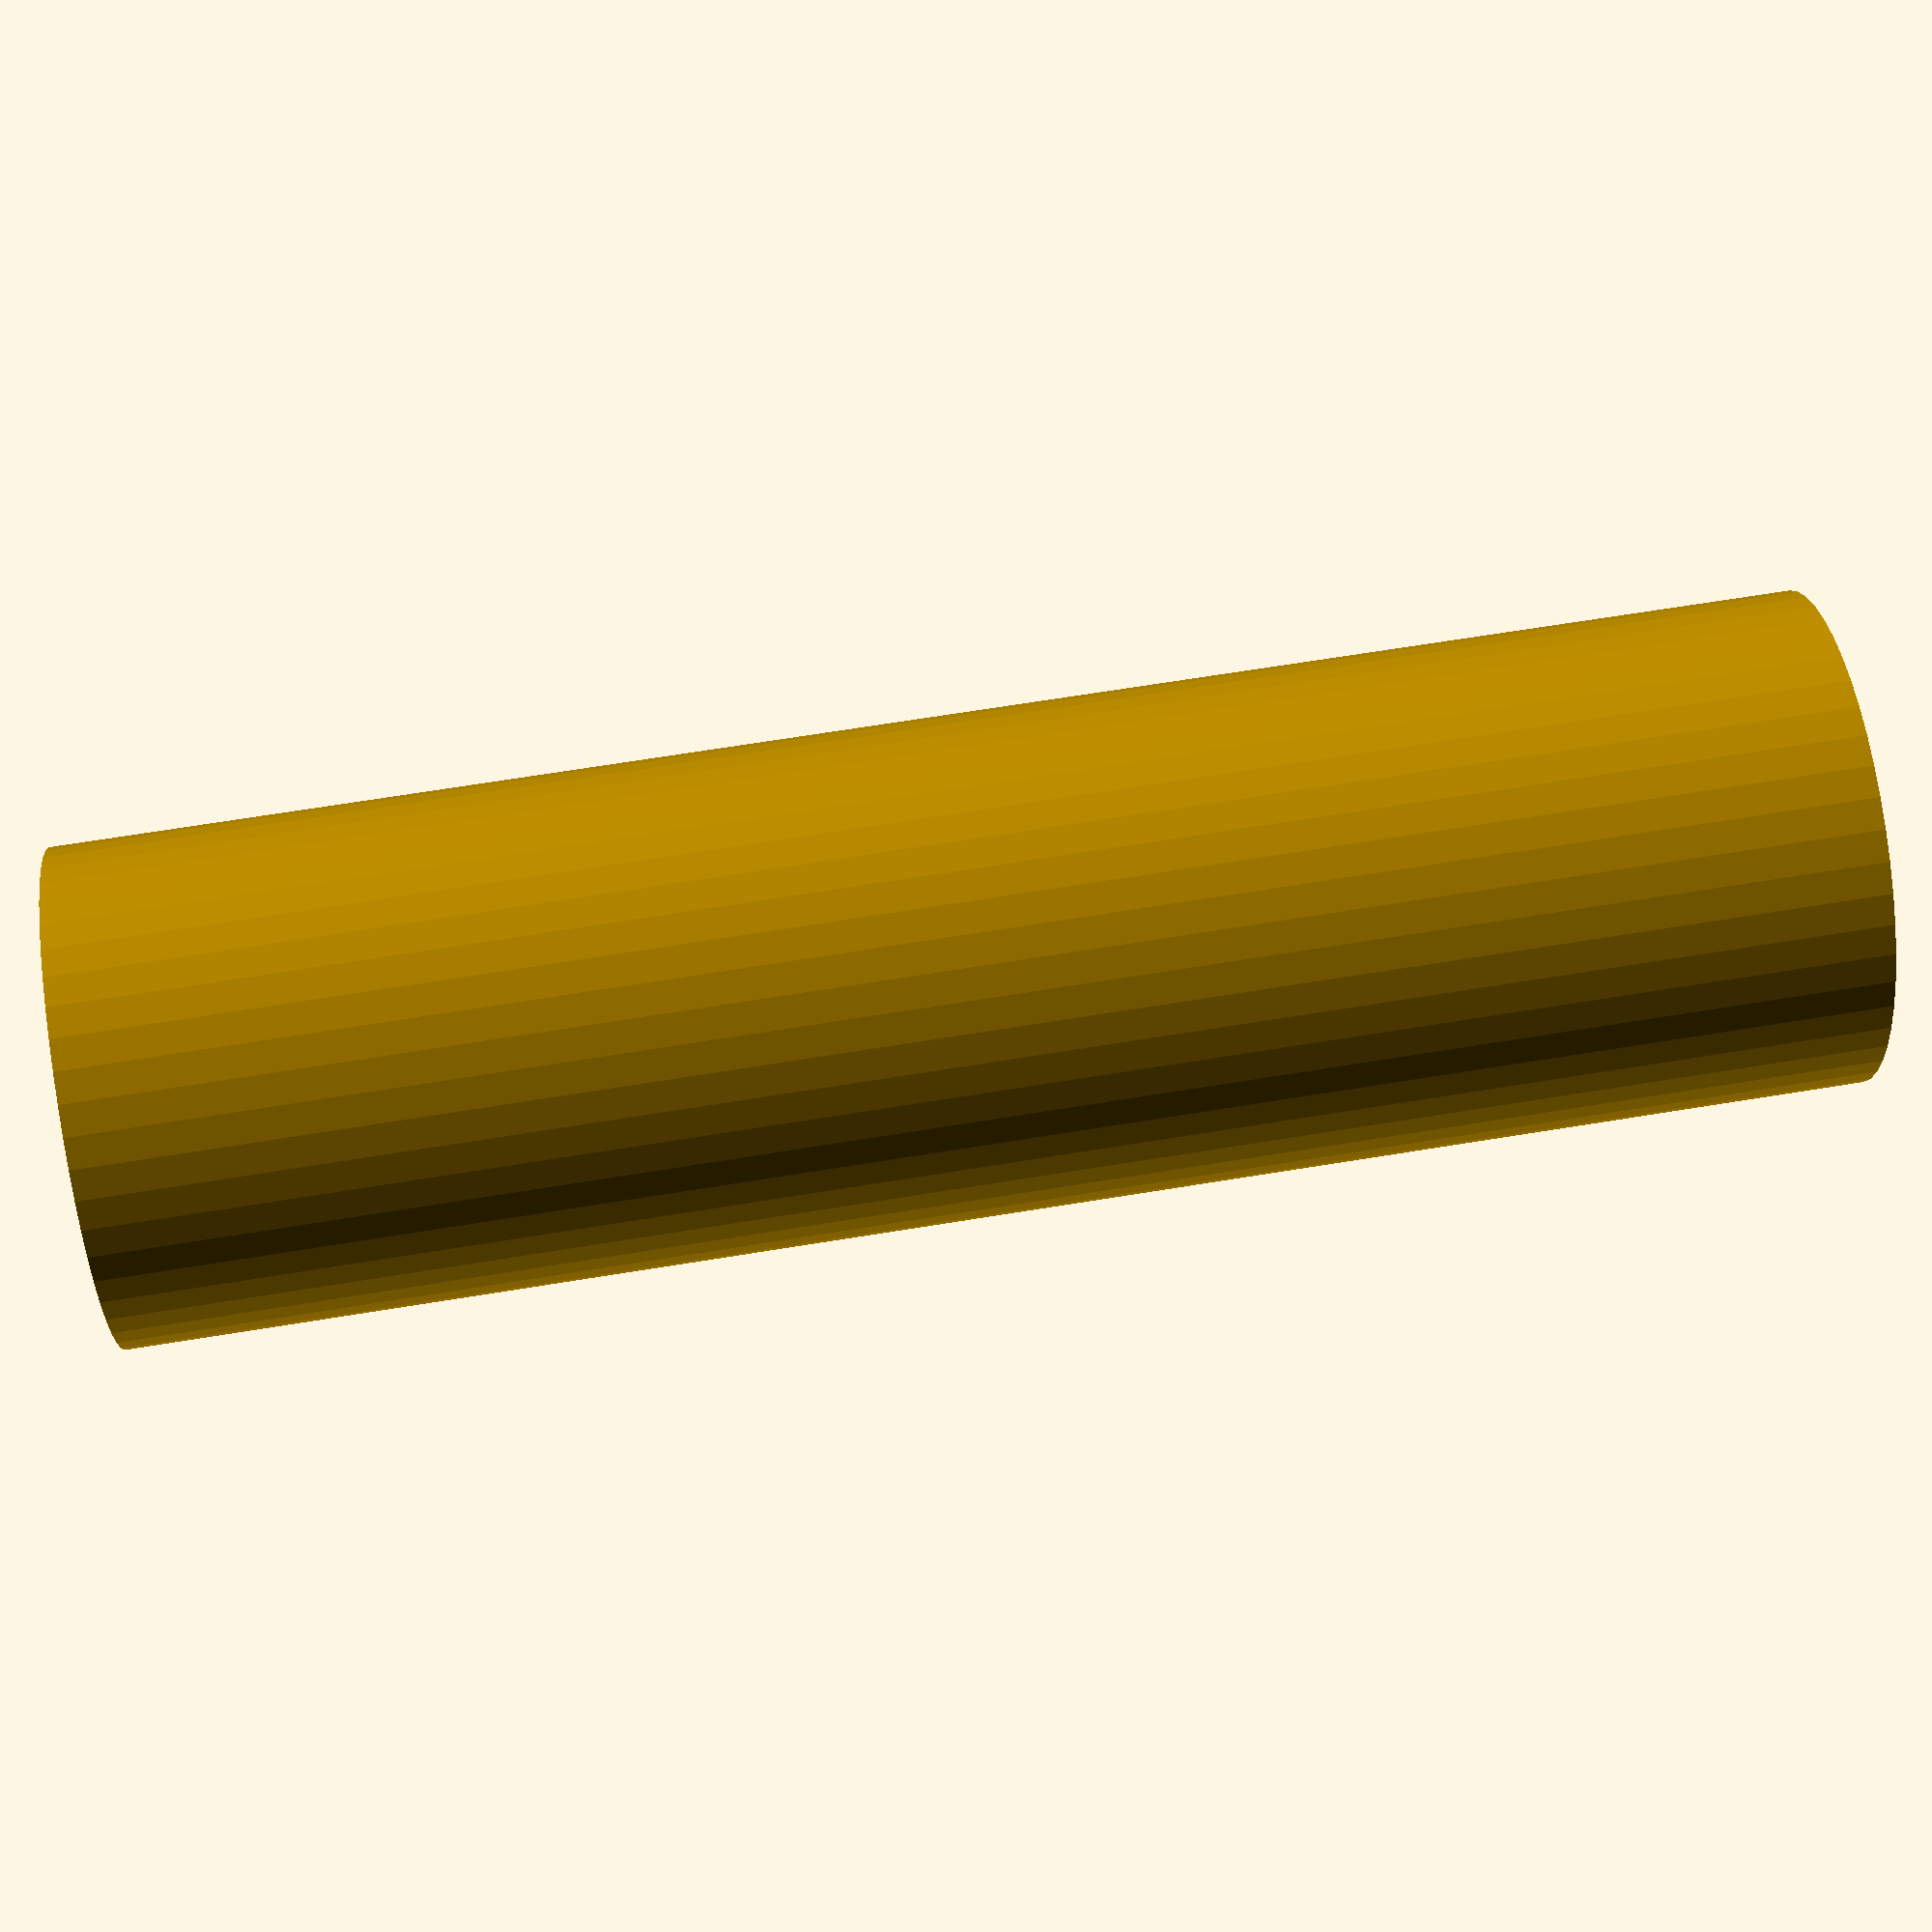
<openscad>
$fn = 50;


difference() {
	union() {
		translate(v = [0, 0, -10.5000000000]) {
			cylinder(h = 21, r = 3.0000000000);
		}
	}
	union() {
		translate(v = [0, 0, -100.0000000000]) {
			cylinder(h = 200, r = 1.3500000000);
		}
	}
}
</openscad>
<views>
elev=112.9 azim=59.7 roll=279.3 proj=p view=wireframe
</views>
